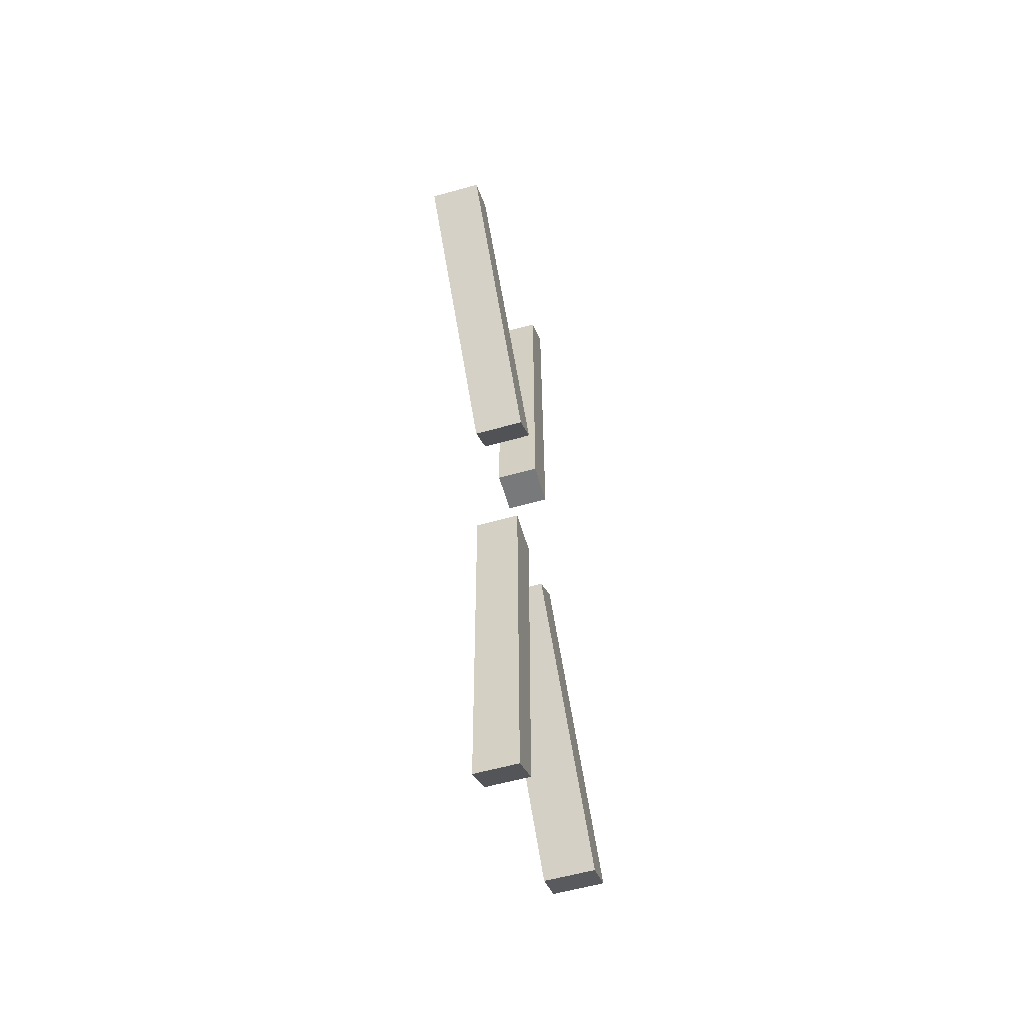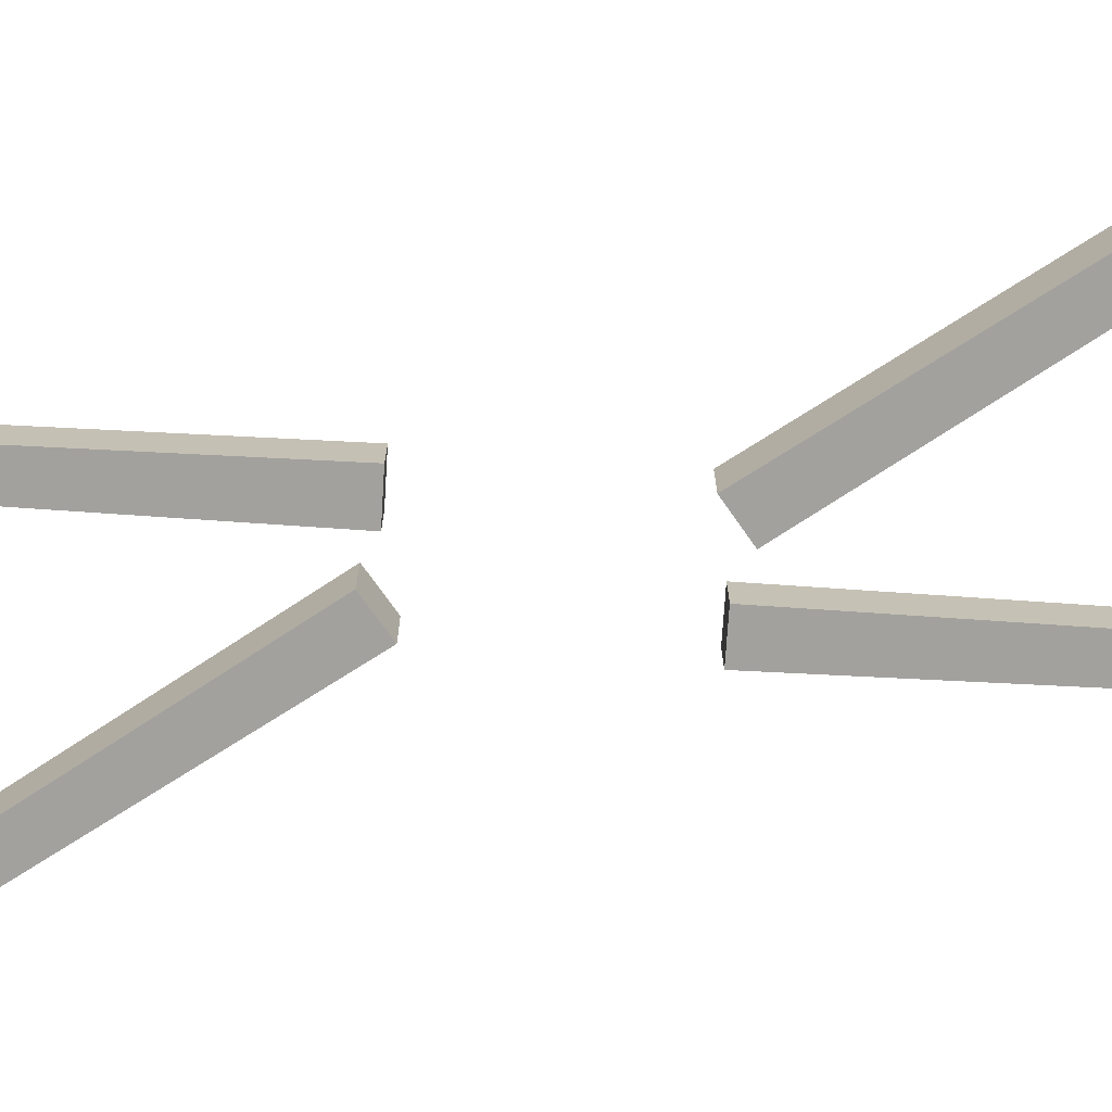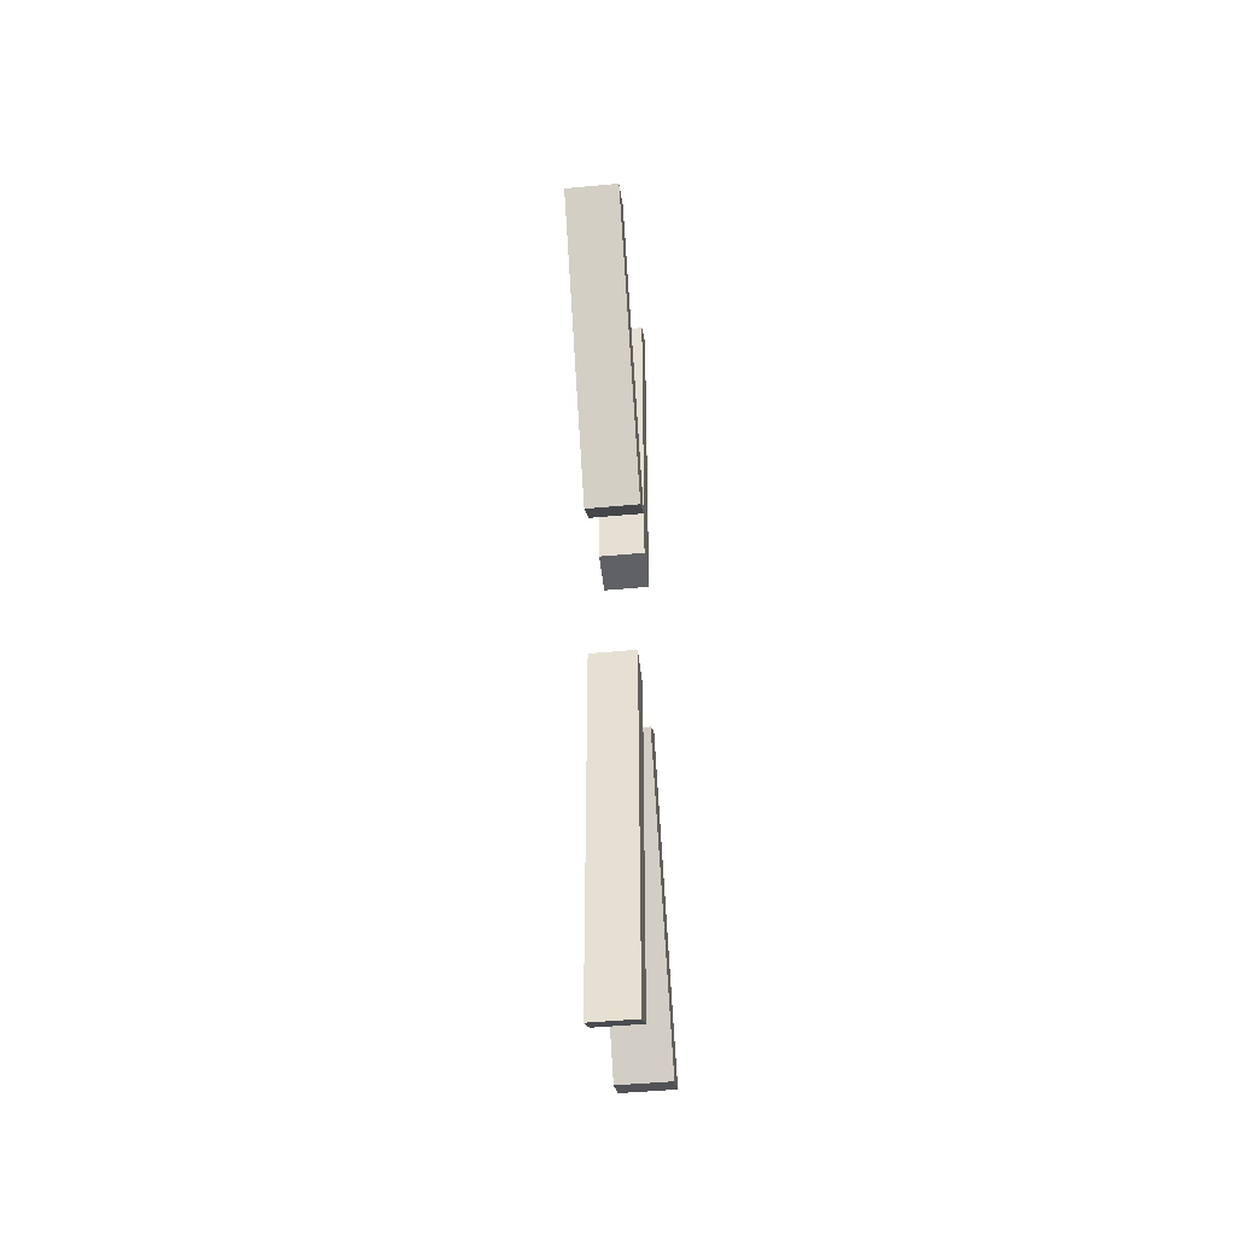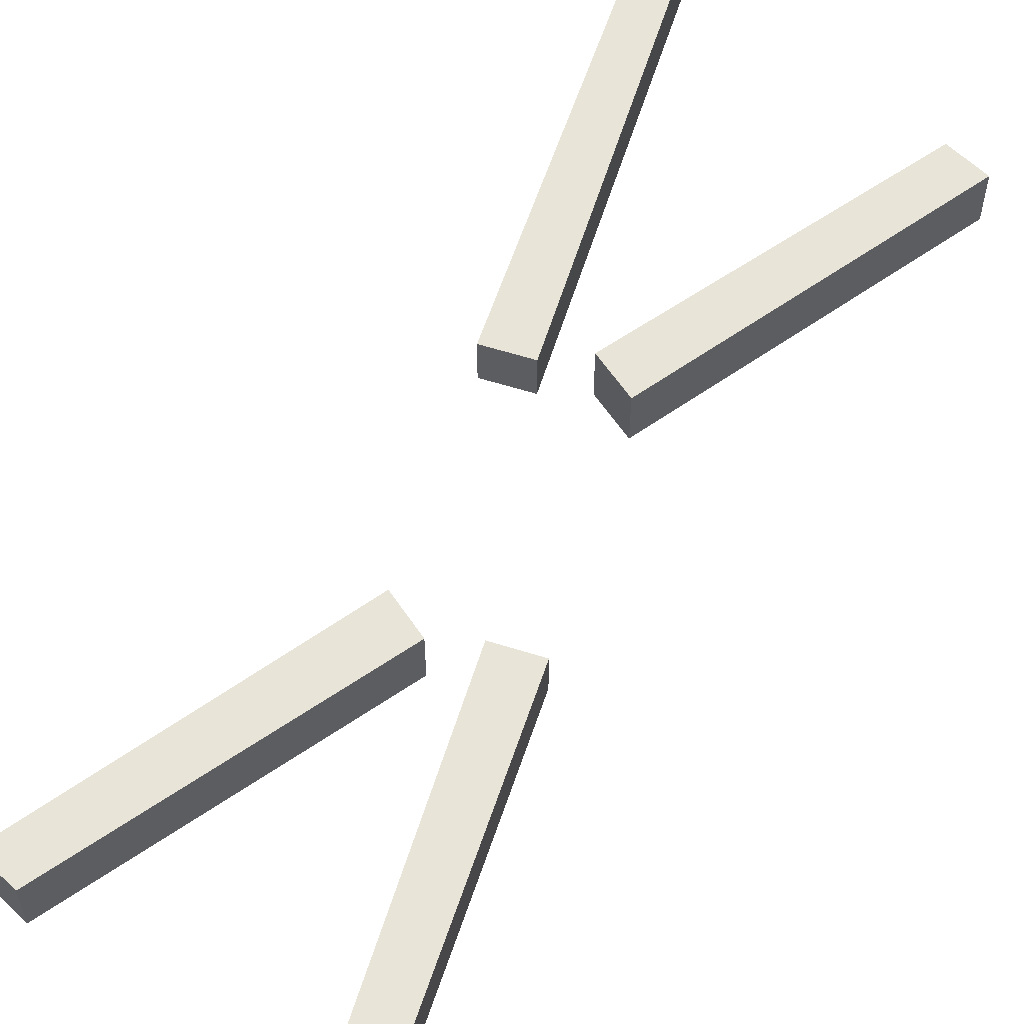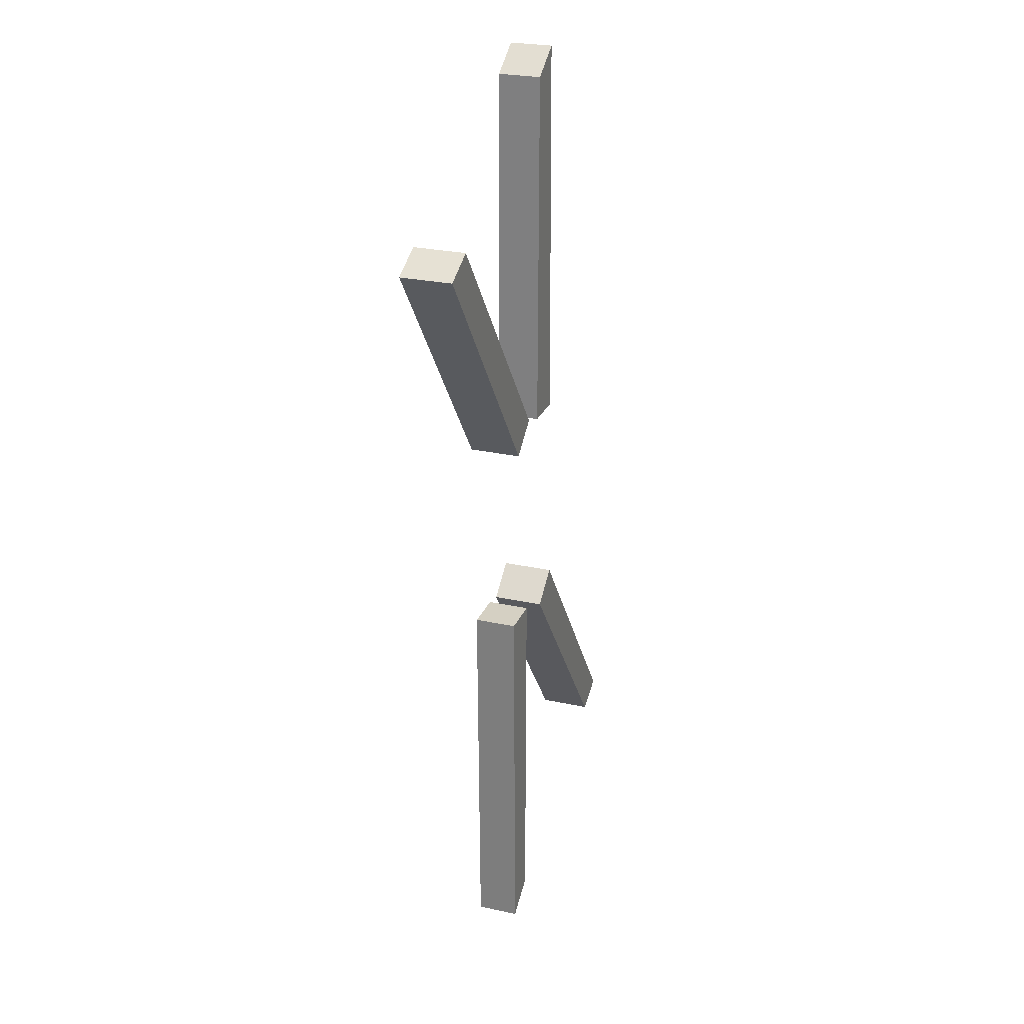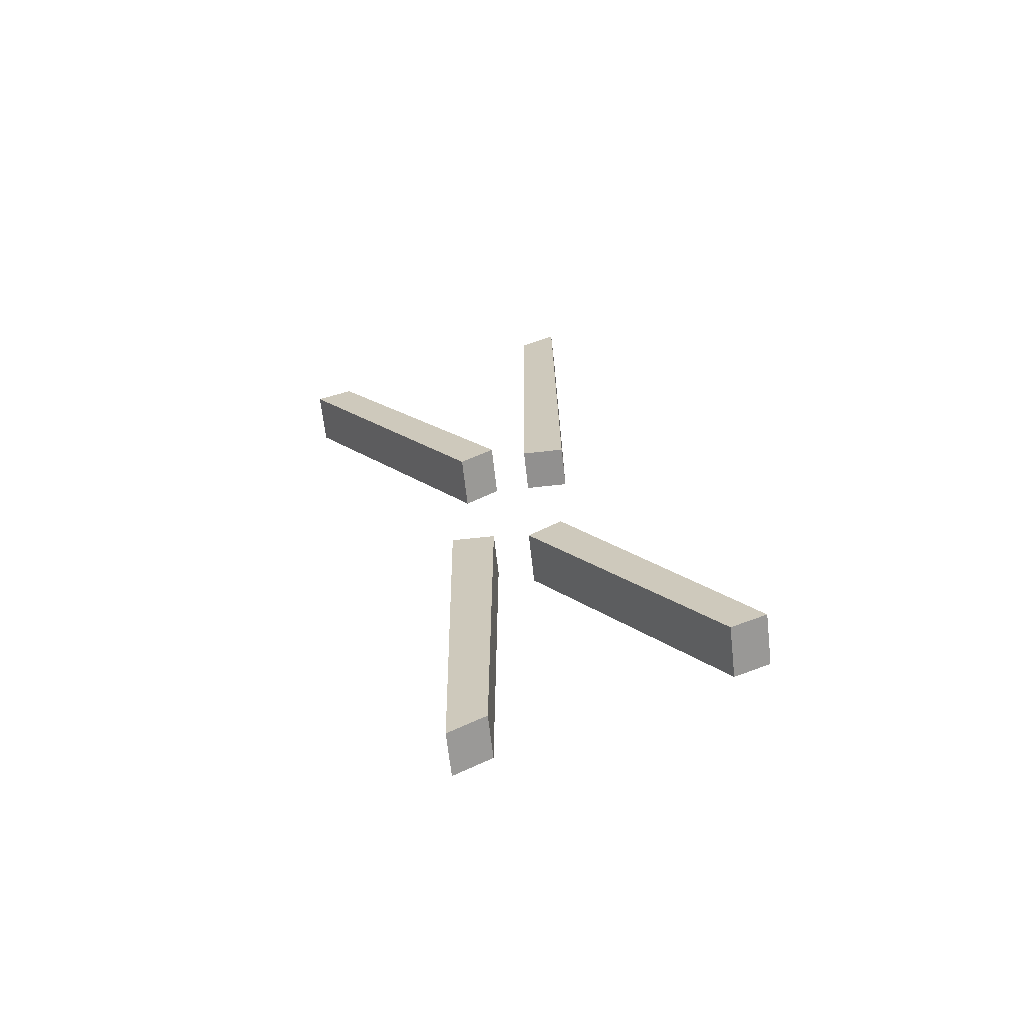
<metadata>
{"format":"obj","ext":"obj","renderer":"f3d","projection":"perspective","resolution":1024,"background":"white","views":[{"elev":-57.7,"azim":-73.8,"up":"+Z"},{"elev":-72.0,"azim":86.4,"up":"+Y"},{"elev":-47.7,"azim":-83.9,"up":"+Z"},{"elev":60.1,"azim":17.8,"up":"+Y"},{"elev":26.1,"azim":-70.8,"up":"+Z"},{"elev":-65.7,"azim":6.4,"up":"+Z"}]}
</metadata>
<code>
v -1.108 -20.45 6.588
v -2.943 -20.45 5.126
v -1.108 -17.61 6.588
v -2.943 -17.61 5.126
v -11.11 -17.61 19.82
v -13.06 -17.61 18.85
v -11.11 -20.45 19.82
v -13.06 -20.45 18.85
v 3.239 -20.28 5.843
v 0.8926 -20.28 5.843
v 3.239 -17.94 5.843
v 0.8926 -17.94 5.843
v 2.979 -17.94 27.17
v 1.012 -17.94 25.89
v 2.979 -20.28 27.17
v 1.012 -20.28 25.89
v 1.108 -20.45 -6.588
v 2.943 -20.45 -5.126
v 1.108 -17.61 -6.588
v 2.943 -17.61 -5.126
v 11.11 -17.61 -19.82
v 13.06 -17.61 -18.85
v 11.11 -20.45 -19.82
v 13.06 -20.45 -18.85
v -3.239 -20.28 -5.843
v -0.8926 -20.28 -5.843
v -3.239 -17.94 -5.843
v -0.8926 -17.94 -5.843
v -2.979 -17.94 -27.17
v -1.012 -17.94 -25.89
v -2.979 -20.28 -27.17
v -1.012 -20.28 -25.89
f 1 2 4 3
f 3 4 6 5
f 5 6 8 7
f 7 8 2 1
f 2 8 6 4
f 7 1 3 5
f 9 10 12 11
f 11 12 14 13
f 13 14 16 15
f 15 16 10 9
f 10 16 14 12
f 15 9 11 13
f 17 18 20 19
f 19 20 22 21
f 21 22 24 23
f 23 24 18 17
f 18 24 22 20
f 23 17 19 21
f 25 26 28 27
f 27 28 30 29
f 29 30 32 31
f 31 32 26 25
f 26 32 30 28
f 31 25 27 29

</code>
